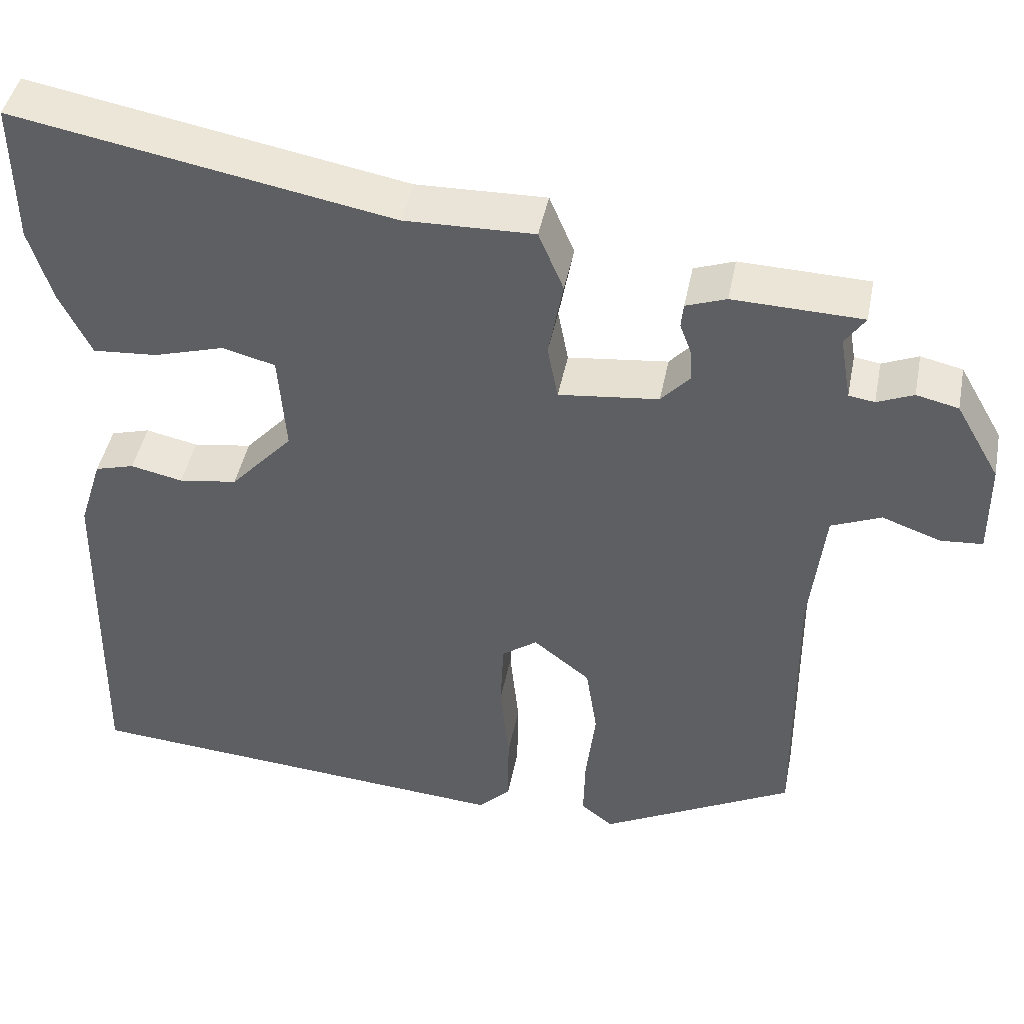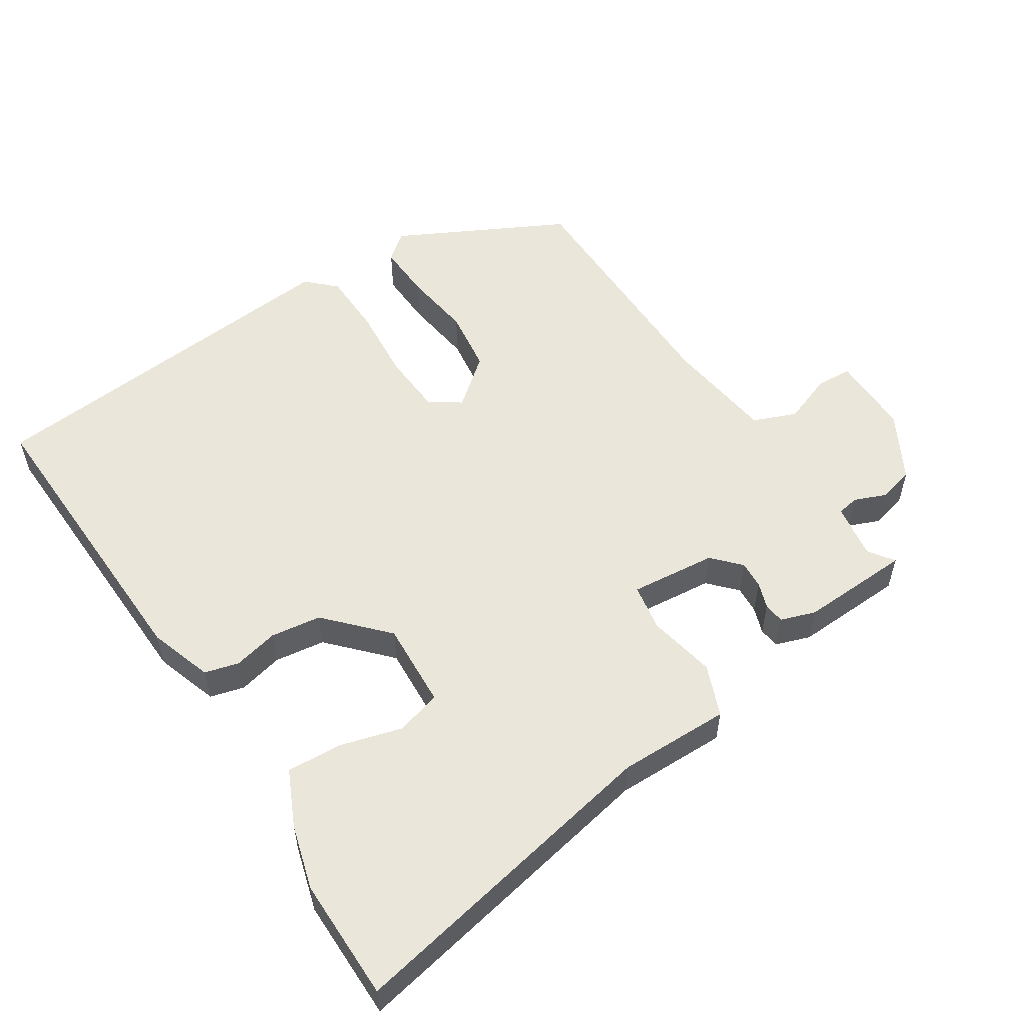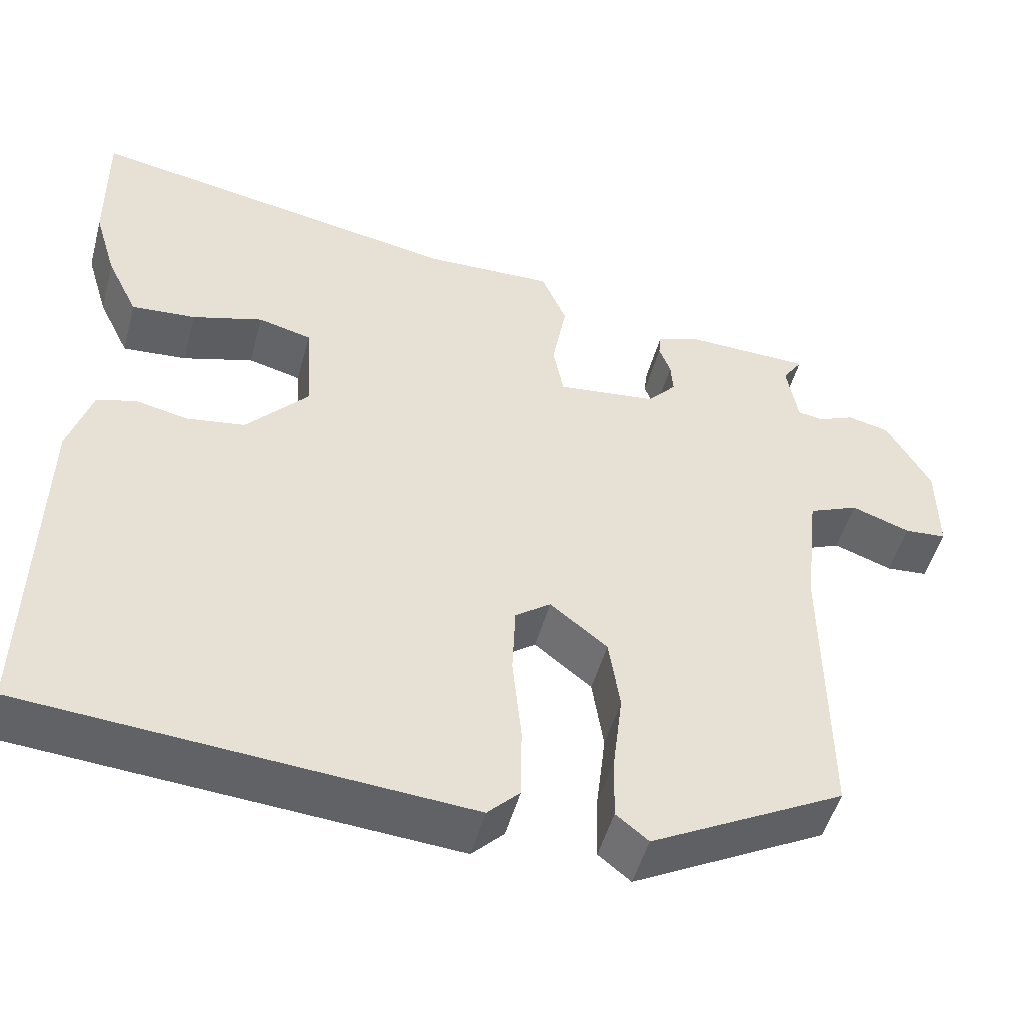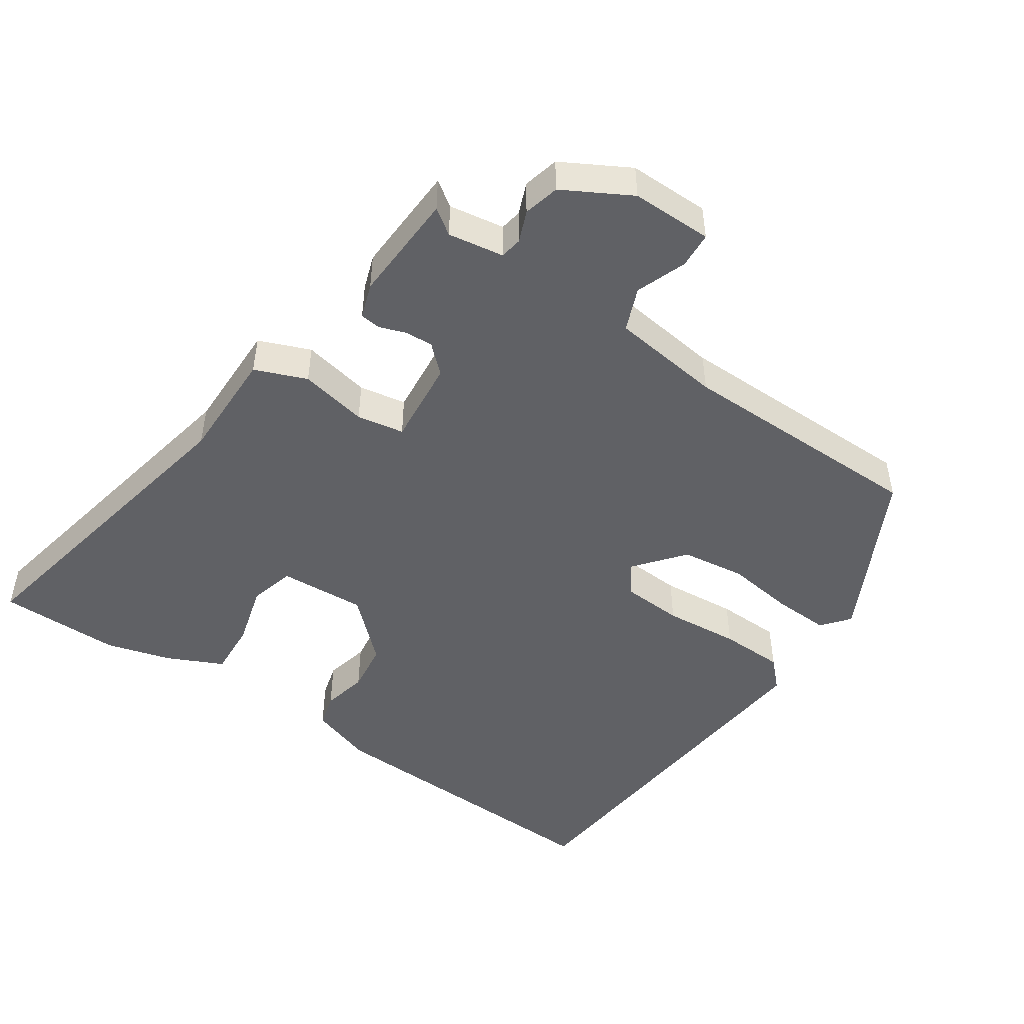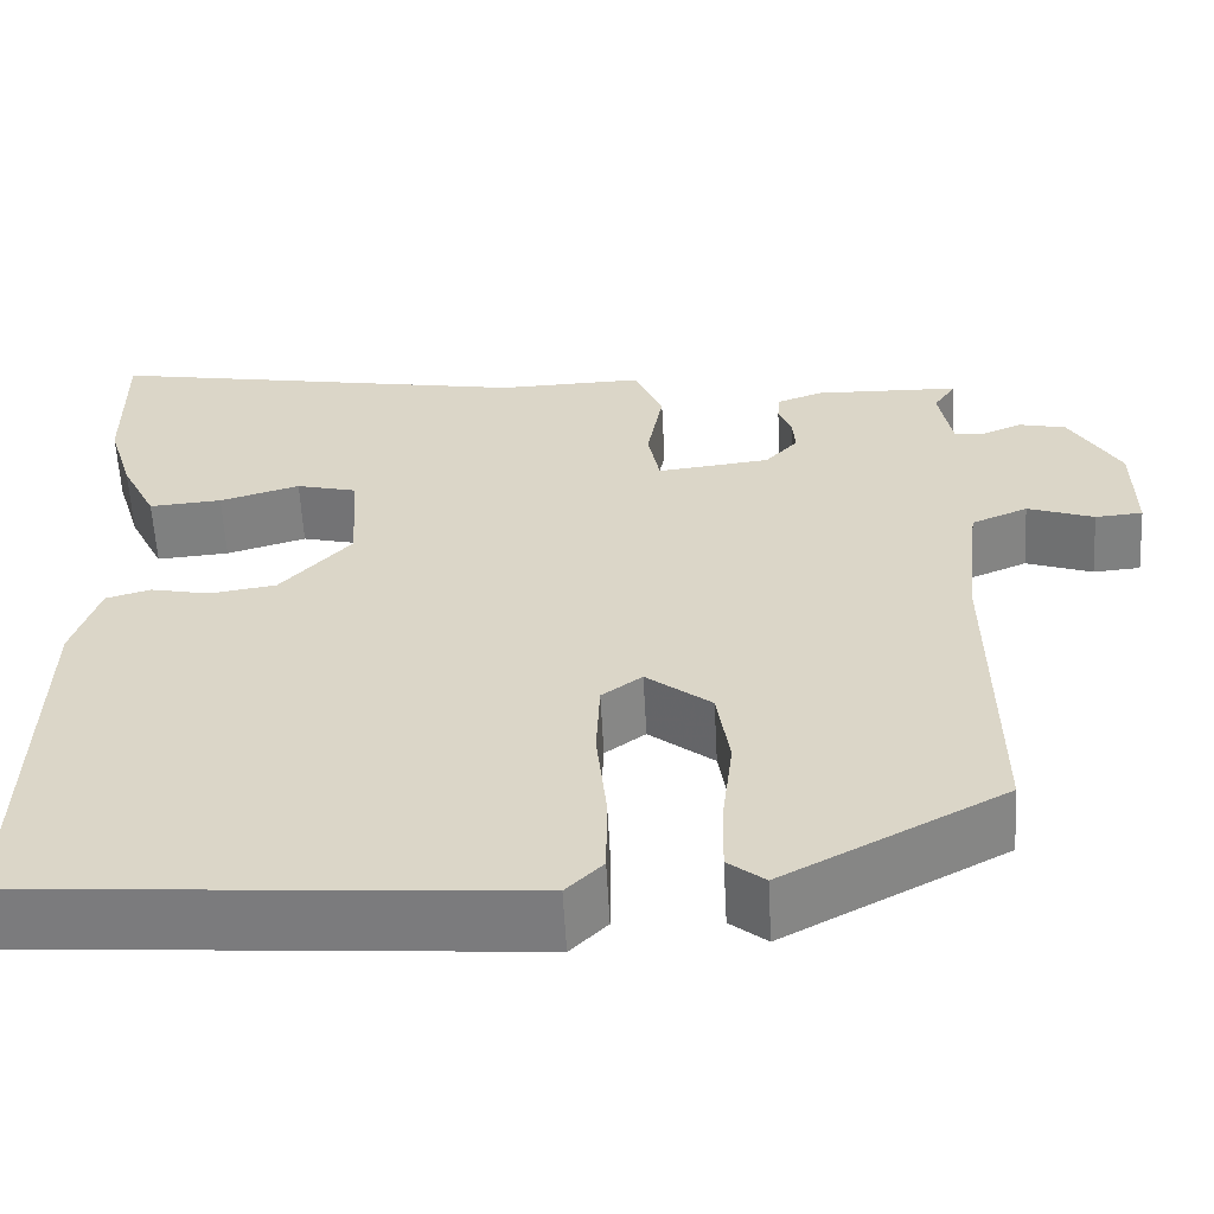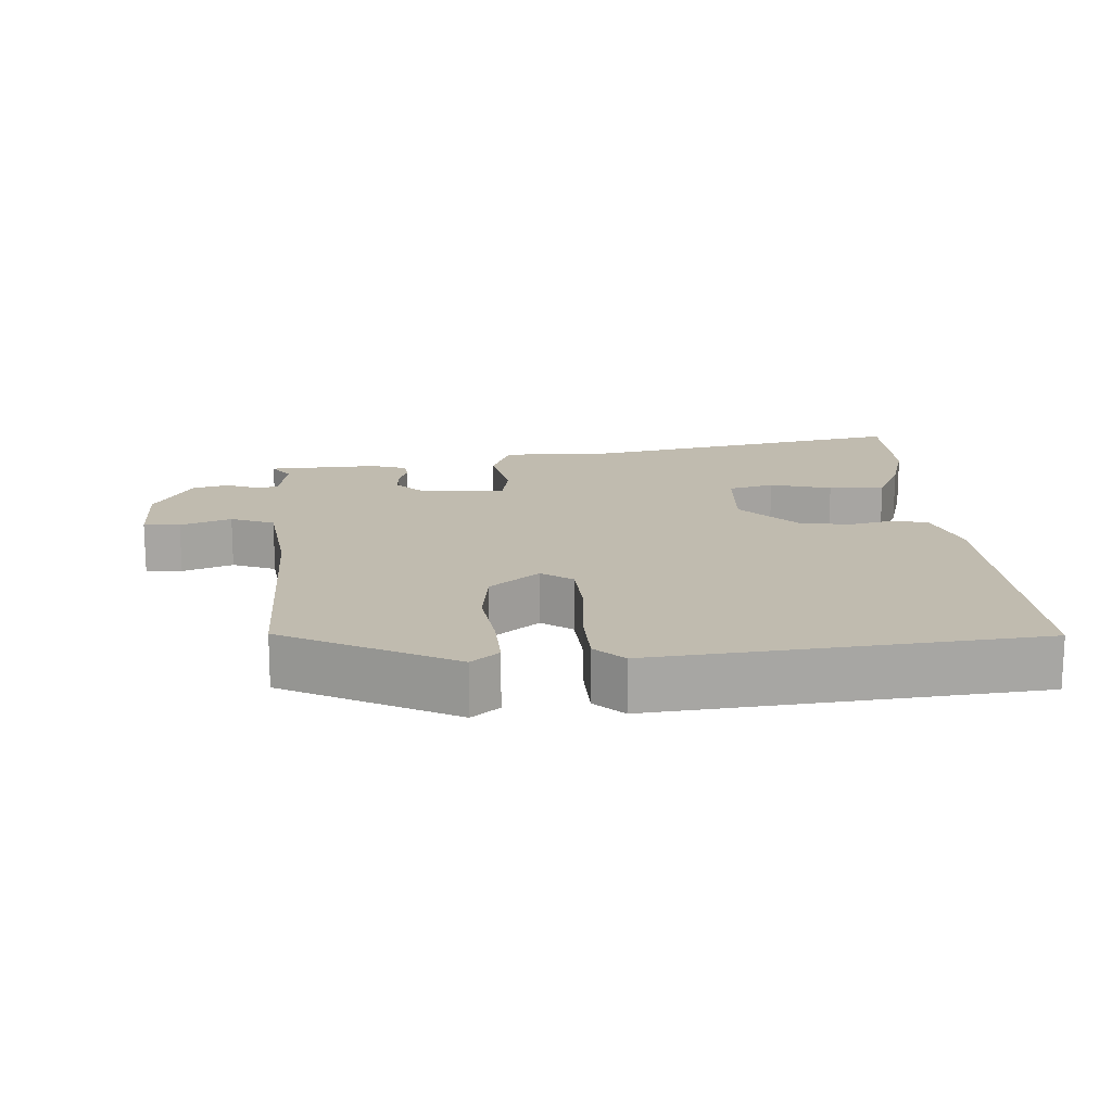
<metadata>
{"format":"obj","ext":"obj","renderer":"f3d","projection":"perspective","resolution":1024,"background":"white","views":[{"elev":44.4,"azim":11.1,"up":"+Z"},{"elev":54.7,"azim":-33.8,"up":"+Y"},{"elev":-49.8,"azim":-15.0,"up":"+Z"},{"elev":-48.2,"azim":55.0,"up":"+Y"},{"elev":-59.4,"azim":3.1,"up":"+Z"},{"elev":16.1,"azim":175.3,"up":"+Y"}]}
</metadata>
<code>
v -0.499 0.07 0.428
v -0.501 0.07 0.604
v -0.032 0.07 0.518
v 0.129 0.07 0.522
v 0.16 0.07 0.448
v 0.142 0.07 0.35
v 0.155 0.07 0.282
v 0.279 0.07 0.296
v 0.315 0.07 0.336
v 0.312 0.07 0.376
v 0.298 0.07 0.414
v 0.301 0.07 0.444
v 0.351 0.07 0.462
v 0.511 0.07 0.457
v 0.486 0.07 0.42
v 0.5 0.07 0.34
v 0.532 0.07 0.335
v 0.577 0.07 0.354
v 0.629 0.07 0.342
v 0.684 0.07 0.246
v 0.685 0.07 0.129
v 0.633 0.07 0.125
v 0.56 0.07 0.151
v 0.498 0.07 0.125
v 0.48 0.07 -0.035
v 0.483 0.07 -0.397
v 0.242 0.07 -0.525
v 0.202 0.07 -0.493
v 0.204 0.07 -0.412
v 0.216 0.07 -0.312
v 0.202 0.07 -0.22
v 0.131 0.07 -0.164
v 0.087 0.07 -0.196
v 0.083 0.07 -0.285
v 0.094 0.07 -0.394
v 0.093 0.07 -0.487
v 0.053 0.07 -0.527
v -0.492 0.07 -0.484
v -0.483 0.07 -0.044
v -0.454 0.07 0.048
v -0.405 0.07 0.062
v -0.34 0.07 0.048
v -0.267 0.07 0.059
v -0.189 0.07 0.145
v -0.198 0.07 0.27
v -0.264 0.07 0.287
v -0.352 0.07 0.261
v -0.432 0.07 0.255
v -0.471 0.07 0.335
v -0.499 0 0.428
v -0.501 0 0.604
v -0.032 0 0.518
v 0.129 0 0.522
v 0.16 0 0.448
v 0.142 0 0.35
v 0.155 0 0.282
v 0.279 0 0.296
v 0.315 0 0.336
v 0.312 0 0.376
v 0.298 0 0.414
v 0.301 0 0.444
v 0.351 0 0.462
v 0.511 0 0.457
v 0.486 0 0.42
v 0.5 0 0.34
v 0.532 0 0.335
v 0.577 0 0.354
v 0.629 0 0.342
v 0.684 0 0.246
v 0.685 0 0.129
v 0.633 0 0.125
v 0.56 0 0.151
v 0.498 0 0.125
v 0.48 0 -0.035
v 0.483 0 -0.397
v 0.242 0 -0.525
v 0.202 0 -0.493
v 0.204 0 -0.412
v 0.216 0 -0.312
v 0.202 0 -0.22
v 0.131 0 -0.164
v 0.087 0 -0.196
v 0.083 0 -0.285
v 0.094 0 -0.394
v 0.093 0 -0.487
v 0.053 0 -0.527
v -0.492 0 -0.484
v -0.483 0 -0.044
v -0.454 0 0.048
v -0.405 0 0.062
v -0.34 0 0.048
v -0.267 0 0.059
v -0.189 0 0.145
v -0.198 0 0.27
v -0.264 0 0.287
v -0.352 0 0.261
v -0.432 0 0.255
v -0.471 0 0.335
f 1 2 3
f 49 1 3
f 48 49 3
f 47 48 3
f 46 47 3
f 4 5 6
f 3 4 6
f 46 3 6
f 45 46 6
f 44 45 6 7
f 43 44 7 8
f 40 41 42
f 39 40 42
f 38 39 42
f 37 38 42
f 36 37 42
f 35 36 42
f 34 35 42
f 33 34 42 43
f 32 33 43 8
f 28 29 30
f 27 28 30
f 26 27 30
f 25 26 30
f 24 25 30 31
f 21 22 23
f 20 21 23
f 19 20 23
f 18 19 23
f 17 18 23
f 16 17 23 24
f 32 8 9
f 31 32 9
f 24 31 9
f 16 24 9
f 15 16 9
f 13 14 15
f 12 13 15
f 11 12 15
f 10 11 15
f 9 10 15
f 52 51 50
f 52 50 98
f 52 98 97
f 52 97 96
f 52 96 95
f 55 54 53
f 55 53 52
f 55 52 95
f 55 95 94
f 56 55 94 93
f 57 56 93 92
f 91 90 89
f 91 89 88
f 91 88 87
f 91 87 86
f 91 86 85
f 91 85 84
f 91 84 83
f 92 91 83 82
f 57 92 82 81
f 79 78 77
f 79 77 76
f 79 76 75
f 79 75 74
f 80 79 74 73
f 72 71 70
f 72 70 69
f 72 69 68
f 72 68 67
f 72 67 66
f 73 72 66 65
f 58 57 81
f 58 81 80
f 58 80 73
f 58 73 65
f 58 65 64
f 64 63 62
f 64 62 61
f 64 61 60
f 64 60 59
f 64 59 58
f 1 50 51 2
f 2 51 52 3
f 3 52 53 4
f 4 53 54 5
f 5 54 55 6
f 6 55 56 7
f 7 56 57 8
f 8 57 58 9
f 9 58 59 10
f 10 59 60 11
f 11 60 61 12
f 12 61 62 13
f 13 62 63 14
f 14 63 64 15
f 15 64 65 16
f 16 65 66 17
f 17 66 67 18
f 18 67 68 19
f 19 68 69 20
f 20 69 70 21
f 21 70 71 22
f 22 71 72 23
f 23 72 73 24
f 24 73 74 25
f 25 74 75 26
f 26 75 76 27
f 27 76 77 28
f 28 77 78 29
f 29 78 79 30
f 30 79 80 31
f 31 80 81 32
f 32 81 82 33
f 33 82 83 34
f 34 83 84 35
f 35 84 85 36
f 36 85 86 37
f 37 86 87 38
f 38 87 88 39
f 39 88 89 40
f 40 89 90 41
f 41 90 91 42
f 42 91 92 43
f 43 92 93 44
f 44 93 94 45
f 45 94 95 46
f 46 95 96 47
f 47 96 97 48
f 48 97 98 49
f 49 98 50 1

</code>
